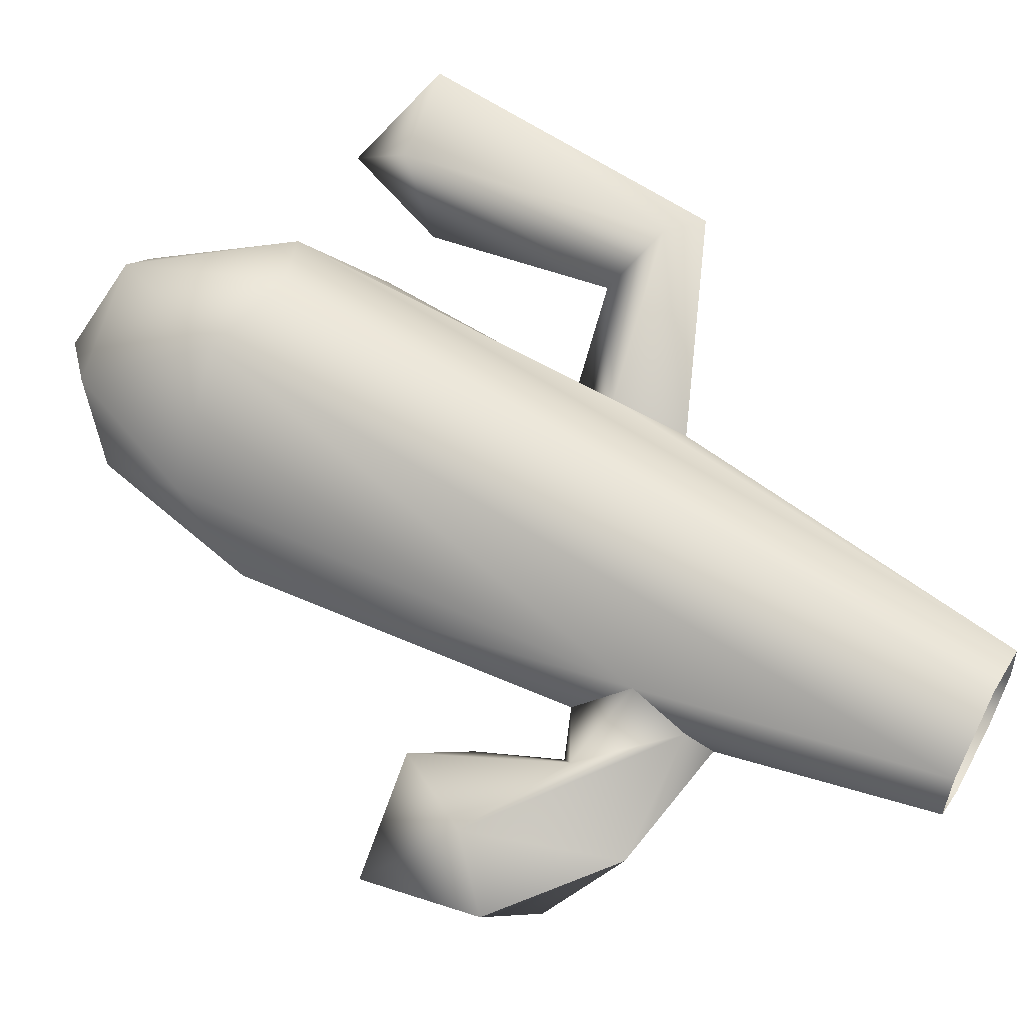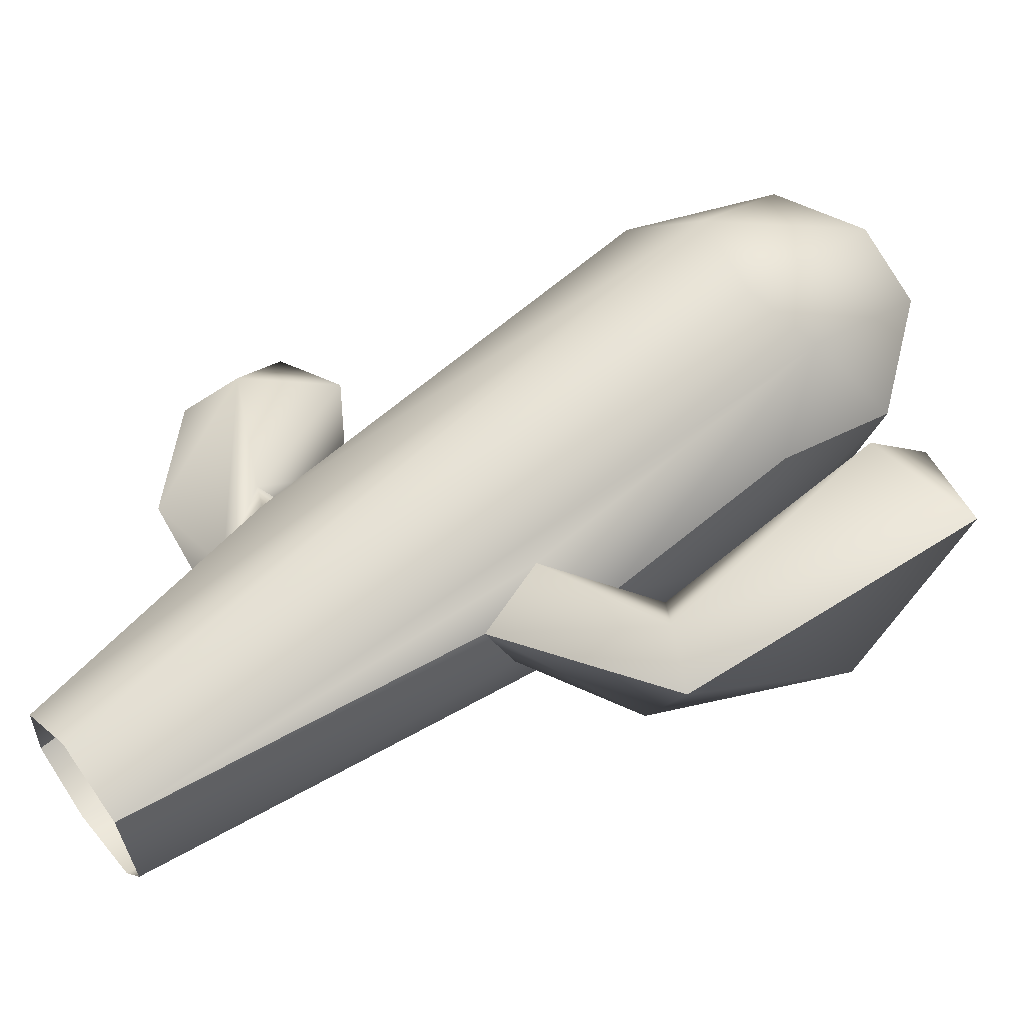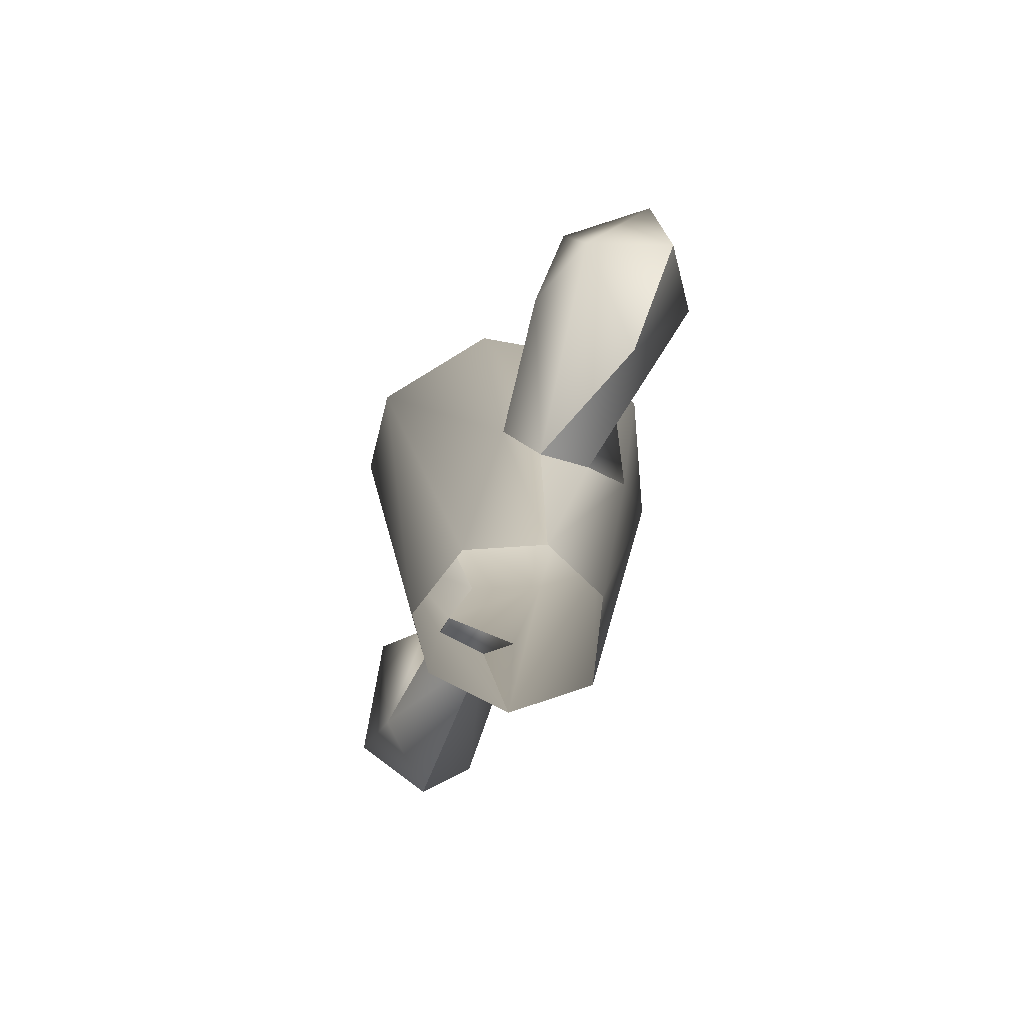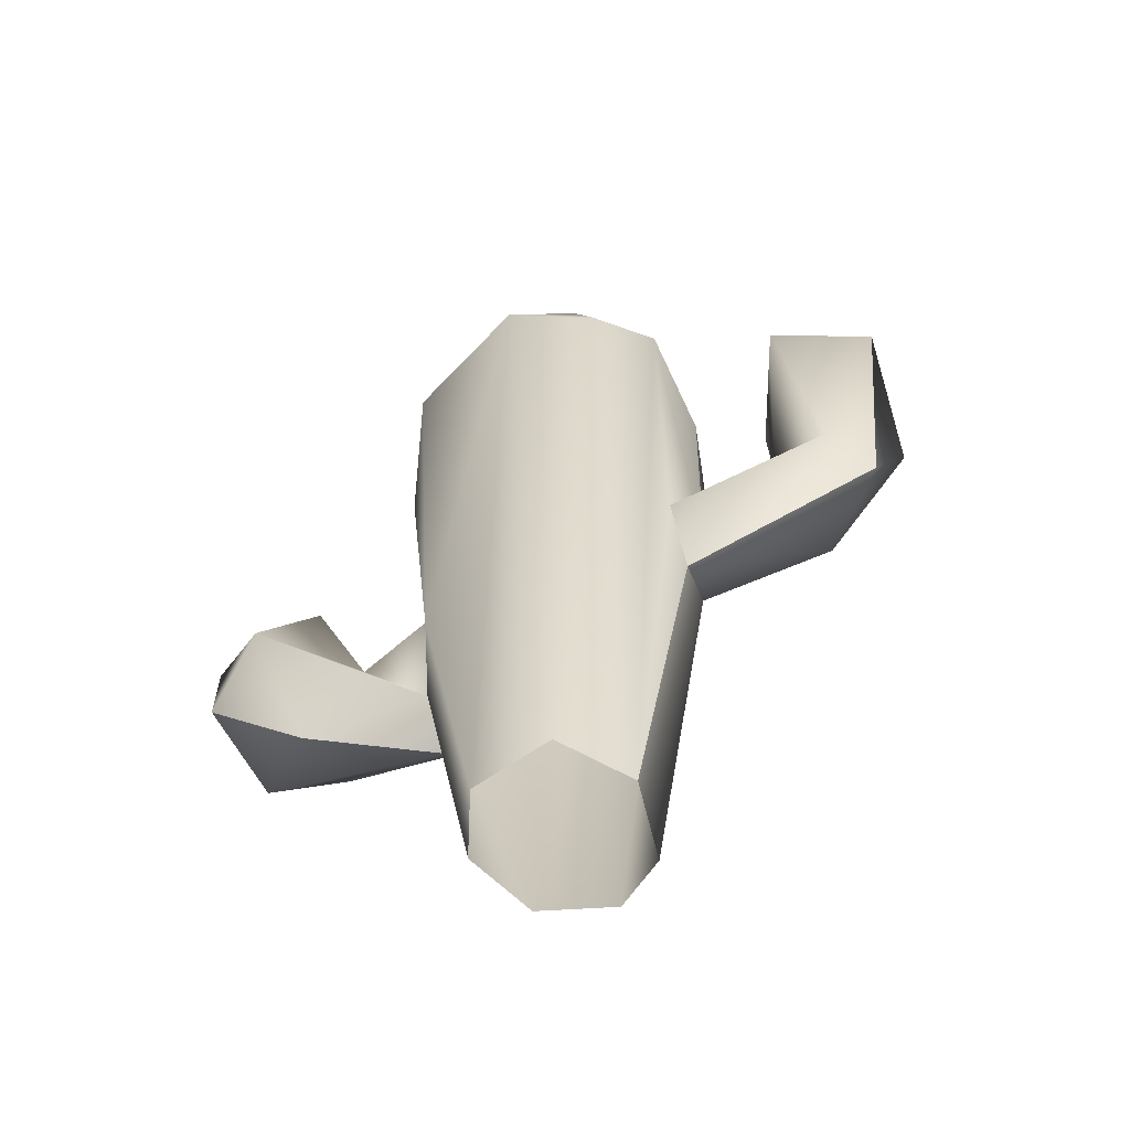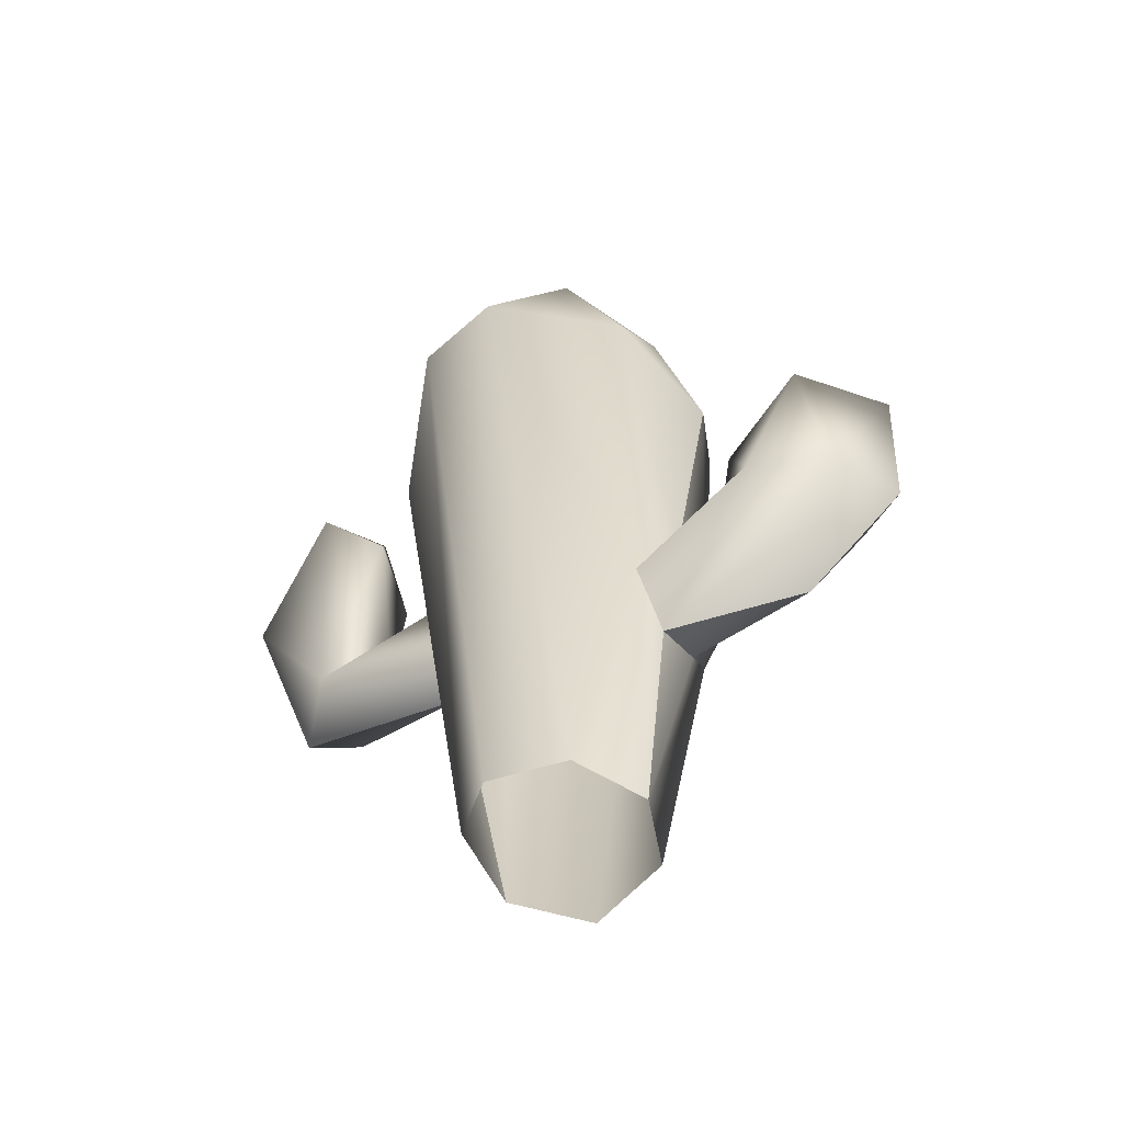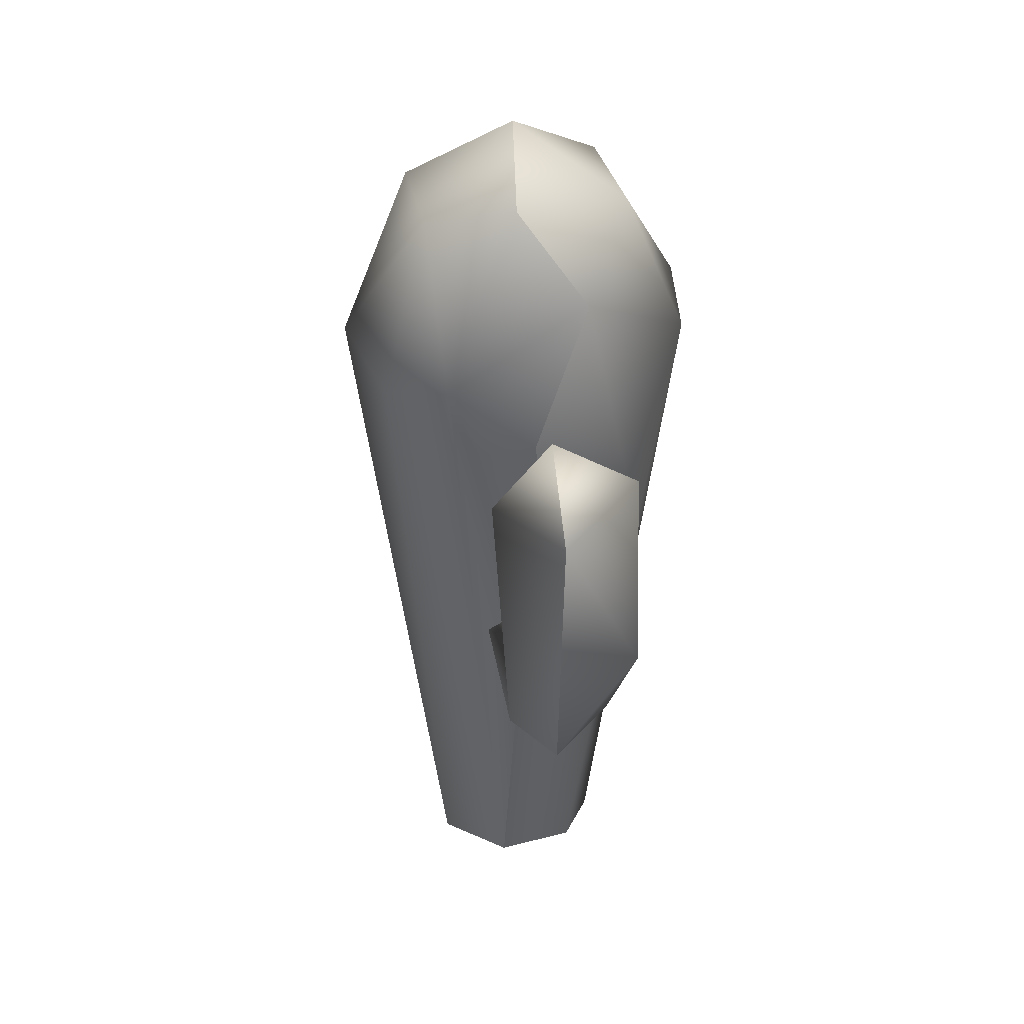
<metadata>
{"format":"obj","ext":"obj","renderer":"f3d","projection":"perspective","resolution":1024,"background":"white","views":[{"elev":58.5,"azim":-61.7,"up":"+Z"},{"elev":58.2,"azim":51.8,"up":"+Z"},{"elev":-77.1,"azim":-132.0,"up":"+Y"},{"elev":-62.7,"azim":-0.8,"up":"+Y"},{"elev":-60.2,"azim":-167.4,"up":"+Y"},{"elev":40.4,"azim":57.8,"up":"+Y"}]}
</metadata>
<code>
g default
v -1103 -807.8 963.5
v -1069 -807.8 965.9
v -1064 -807.8 946.8
v -1115 -723 938.7
v -1090 -574.4 950.2
v -1067 -583.5 963.2
v -1011 -702.6 986.8
v -1086 -807.8 975.4
v -1099 -624 993.6
v -1073 -620.1 913.2
v -1050 -639.4 968.8
v -1045 -657.7 943.9
v -1051 -715.9 957.8
v -1107 -630.5 922
v -1020 -705 966
v -1031 -634.4 992.8
v -1106 -741.7 931.2
v -1033 -689 979.1
v -1116 -737.9 963
v -998.5 -666.3 972.9
v -1015 -628.7 962.6
v -1054 -622.4 923.3
v -1134 -731.6 916.3
v -1167 -728 932.8
v -1144 -696.9 942.2
v -1081 -588.1 980.1
v -1149 -695.8 913.8
v -1169 -698.3 925.3
v -1090 -807.8 933.9
v -1004 -628.4 990.3
v -1124 -642.2 945.7
v -1110 -756.3 939.6
v -1050 -690.4 961.3
v -1157 -717.3 948.4
v -1108 -591.7 969.8
v -1092 -590.6 924.9
v -1064 -588 934.1
v -1112 -597.8 944.6
v -1072 -807.8 935.3
v -1076 -629.5 994.9
v -1130 -730.7 945.8
v -1153 -736.4 915.8
v -1130 -706.1 927.2
v -1023 -697.2 993
v -1056 -720.8 969.4
v -1051 -604.3 953.2
v -1103 -807.8 946.8
v -1031 -641.6 966.6
v -1027 -618.9 978.7
v -1143 -750.9 940
v -1059 -703.8 976.9
v -1114 -750.8 951.2
v -1060 -622.8 986.7
v -1122 -626.1 968.9
v -1125 -726.7 934
g polySurface7 xrzd_low:Group56589
f 29 47 17
f 13 2 3
f 1 9 19
f 10 29 17
f 10 14 36
f 40 8 2
f 12 3 22
f 53 6 26
f 6 5 26
f 36 37 10
f 39 10 22
f 11 12 46
f 40 2 53
f 53 51 33
f 33 51 18
f 13 3 12
f 5 35 26
f 14 38 36
f 13 33 15
f 45 44 51
f 17 14 10
f 19 54 31
f 18 15 33
f 45 15 7
f 7 15 20
f 18 51 44
f 17 47 32
f 14 17 4
f 18 44 16
f 15 18 48
f 4 19 31
f 17 32 23
f 20 15 21
f 30 16 44
f 49 30 21
f 18 16 48
f 46 12 22
f 10 37 22
f 17 23 55
f 41 34 52
f 42 32 50
f 23 43 55
f 50 52 34
f 24 28 42
f 40 53 26
f 35 9 26
f 41 43 25
f 28 24 34
f 27 42 28
f 25 27 28
f 29 10 39
f 20 30 7
f 21 30 20
f 14 31 38
f 4 31 14
f 52 19 41
f 19 52 47
f 33 12 11
f 12 33 13
f 25 34 41
f 28 34 25
f 54 38 31
f 38 5 36
f 37 36 5
f 22 37 46
f 6 37 5
f 38 35 5
f 35 38 54
f 3 39 22
f 9 40 26
f 40 9 8
f 41 19 4
f 41 55 43
f 42 23 32
f 42 27 23
f 27 43 23
f 27 25 43
f 30 44 7
f 7 44 45
f 45 13 15
f 13 45 2
f 6 53 46
f 6 46 37
f 47 1 19
f 48 49 21
f 21 15 48
f 9 1 8
f 48 16 49
f 16 30 49
f 24 42 50
f 34 24 50
f 51 53 2
f 51 2 45
f 50 32 52
f 47 52 32
f 11 53 33
f 53 11 46
f 9 35 54
f 19 9 54
f 4 17 55
f 4 55 41

</code>
